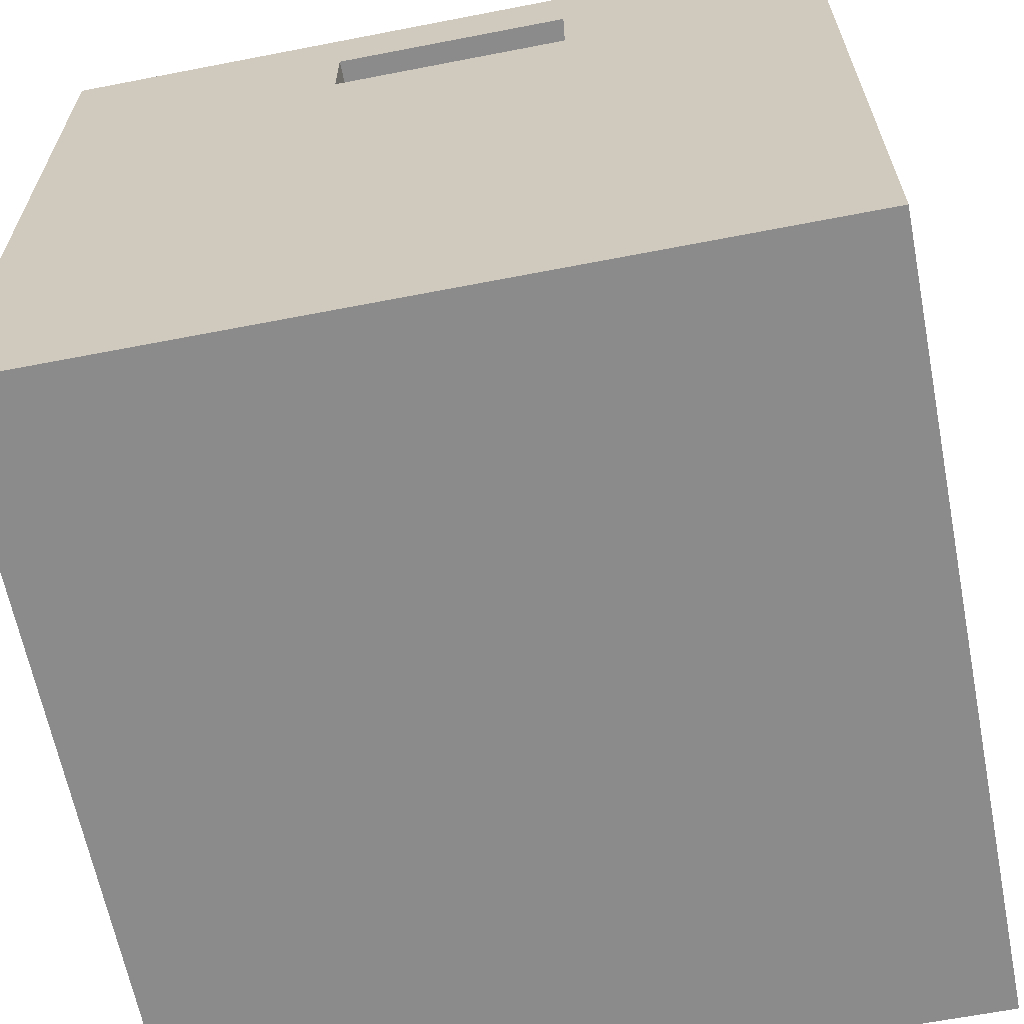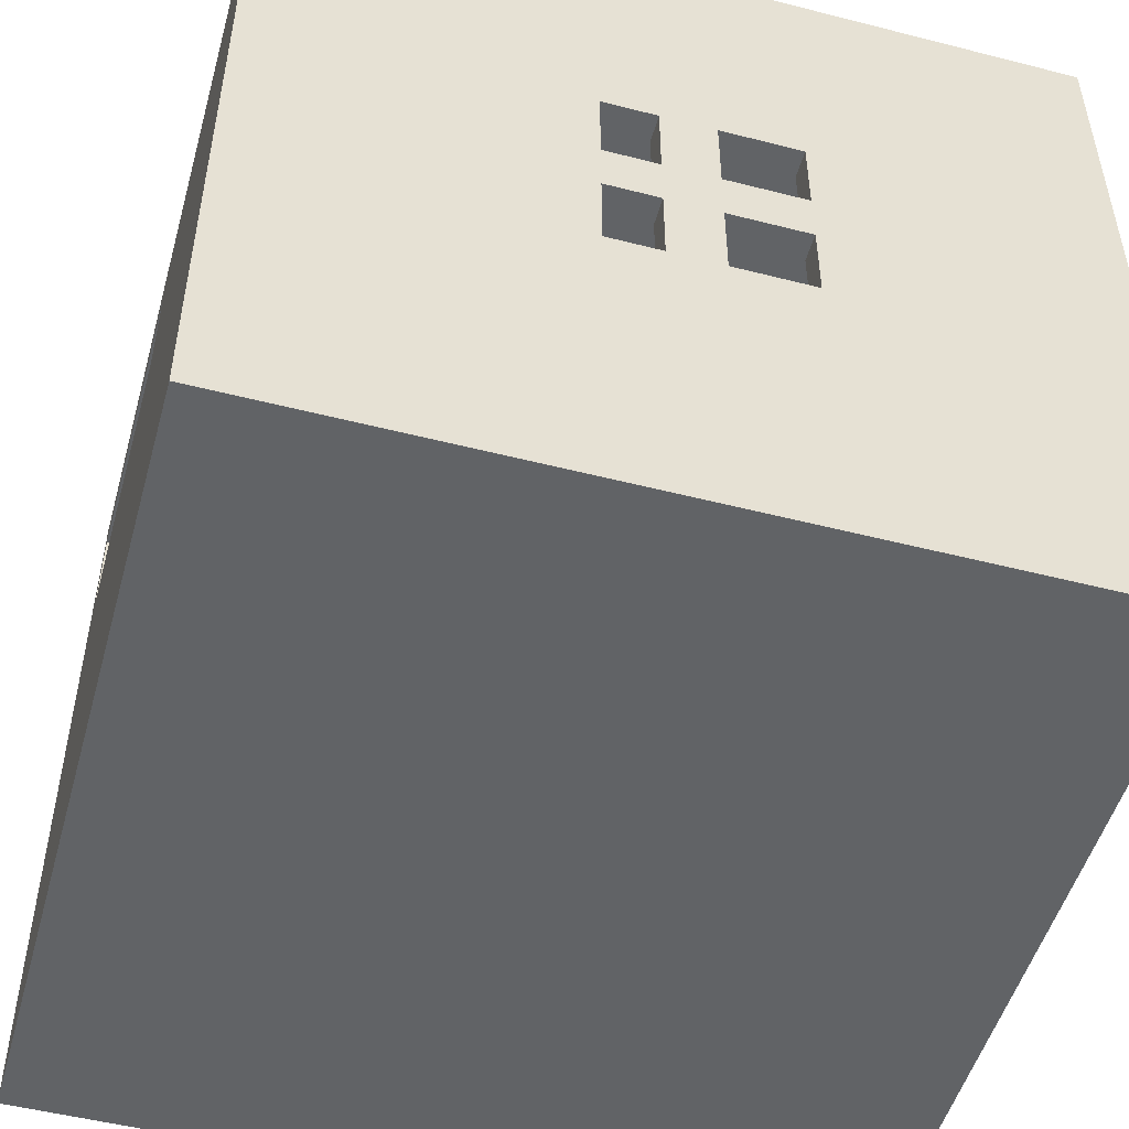
<metadata>
{"format":"obj","ext":"obj","renderer":"f3d","projection":"perspective","resolution":1024,"background":"white","views":[{"elev":-63.8,"azim":11.1,"up":"+Y"},{"elev":-50.8,"azim":164.4,"up":"+Z"}]}
</metadata>
<code>
v -15 0 15
v -15 0 -15
v -15 1 14
v -15 1 -15
v -15 8 15
v -15 8 14
v -15 8 -14
v -15 8 -15
v -15 21 5
v -15 21 -4
v -15 26 5
v -15 26 -4
v -15 30 15
v -15 30 14
v -15 30 -14
v -15 30 -15
v -13 1 -7
v -13 1 -13
v -13 2 -7
v -13 5 -7
v -13 6 -7
v -13 6 -12
v -13 10 -12
v -13 10 -13
v -4 3 -7
v -4 3 -12
v -4 6 -7
v -4 6 -12
v -2 2 14
v -2 2 13
v -2 3 14
v -2 3 13
v -2 5 -13
v -2 5 -14
v -2 7 -13
v -2 7 -14
v -1 3 -13
v -1 3 -14
v -1 4 14
v -1 4 13
v -1 4 -13
v -1 4 -14
v -1 7 14
v -1 7 13
v -1 29 5
v -1 29 2
v -1 29 -0
v -1 29 -3
v -1 30 5
v -1 30 2
v -1 30 -0
v -1 30 -3
v 0 2 -13
v 0 2 -14
v 0 3 -13
v 0 3 -14
v 0 4 -13
v 0 4 -14
v 0 5 -13
v 0 5 -14
v 2 3 -13
v 2 3 -14
v 2 4 -13
v 2 4 -14
v 3 4 14
v 3 4 13
v 3 5 -13
v 3 5 -14
v 3 7 14
v 3 7 13
v 3 7 -13
v 3 7 -14
v 3 29 5
v 3 29 2
v 3 29 -0
v 3 29 -3
v 3 30 5
v 3 30 2
v 3 30 -0
v 3 30 -3
v 5 24 15
v 5 24 14
v 5 27 15
v 5 27 14
v 13 2 5
v 13 2 4
v 13 2 -3
v 13 2 -4
v 13 3 4
v 13 3 -3
v 13 4 5
v 13 4 -4
v 13 5 3
v 13 5 2
v 13 5 -1
v 13 5 -2
v 13 7 3
v 13 7 2
v 13 7 -1
v 13 7 -2
v 14 1 14
v 14 1 13
v 14 1 9
v 14 1 -14
v 14 2 5
v 14 2 4
v 14 2 -3
v 14 2 -4
v 14 3 4
v 14 3 -3
v 14 4 5
v 14 4 -4
v 14 5 3
v 14 5 2
v 14 5 -1
v 14 5 -2
v 14 7 3
v 14 7 2
v 14 7 -1
v 14 7 -2
v 14 13 13
v 14 13 9
v 14 29 14
v 14 29 -14
v -14 1 14
v -14 1 -14
v -14 2 3
v -14 2 -7
v -14 3 2
v -14 3 -6
v -14 5 3
v -14 5 2
v -14 5 -0
v -14 5 -1
v -14 5 -3
v -14 5 -4
v -14 5 -6
v -14 5 -7
v -14 7 -0
v -14 7 -1
v -14 7 -3
v -14 7 -4
v -14 21 5
v -14 21 -4
v -14 26 5
v -14 26 -4
v -14 29 14
v -14 29 -14
v -13 2 3
v -13 2 -7
v -13 3 2
v -13 3 -6
v -13 5 3
v -13 5 2
v -13 5 -0
v -13 5 -1
v -13 5 -3
v -13 5 -4
v -13 5 -6
v -13 5 -7
v -13 7 -0
v -13 7 -1
v -13 7 -3
v -13 7 -4
v -12 3 -7
v -12 3 -12
v -12 6 -7
v -12 6 -12
v -4 24 15
v -4 24 14
v -4 27 15
v -4 27 14
v -4 29 5
v -4 29 2
v -4 29 -0
v -4 29 -3
v -4 30 5
v -4 30 2
v -4 30 -0
v -4 30 -3
v -3 1 -7
v -3 1 -13
v -3 6 -7
v -3 6 -12
v -3 10 -12
v -3 10 -13
v -1 5 -13
v -1 5 -14
v -1 7 -13
v -1 7 -14
v 0 3 -13
v 0 3 -14
v 0 4 14
v 0 4 13
v 0 4 -13
v 0 4 -14
v 0 7 14
v 0 7 13
v 1 29 5
v 1 29 2
v 1 29 -0
v 1 29 -3
v 1 30 5
v 1 30 2
v 1 30 -0
v 1 30 -3
v 2 2 -13
v 2 2 -14
v 2 3 -13
v 2 3 -14
v 2 4 -13
v 2 4 -14
v 2 5 -13
v 2 5 -14
v 3 3 -13
v 3 3 -14
v 3 4 -13
v 3 4 -14
v 4 4 14
v 4 4 13
v 4 5 -13
v 4 5 -14
v 4 7 14
v 4 7 13
v 4 7 -13
v 4 7 -14
v 5 2 14
v 5 2 13
v 5 3 14
v 5 3 13
v 15 0 15
v 15 0 -15
v 15 1 14
v 15 1 13
v 15 1 9
v 15 1 -15
v 15 8 15
v 15 8 14
v 15 8 -14
v 15 8 -15
v 15 13 13
v 15 13 9
v 15 30 15
v 15 30 14
v 15 30 -14
v 15 30 -15
v -15 0 15
v -15 8 15
v -15 30 15
v -14 1 15
v -14 8 15
v -4 24 15
v -4 27 15
v -2 2 15
v -2 3 15
v -1 4 15
v -1 7 15
v 0 4 15
v 0 7 15
v 3 4 15
v 3 7 15
v 4 4 15
v 4 7 15
v 5 2 15
v 5 3 15
v 5 24 15
v 5 27 15
v 14 1 15
v 14 8 15
v 15 0 15
v 15 8 15
v 15 30 15
v 14 1 9
v 14 13 9
v 15 1 9
v 15 13 9
v 13 2 5
v 13 4 5
v 14 2 5
v 14 4 5
v -14 2 3
v -14 5 3
v -13 2 3
v -13 5 3
v 13 5 3
v 13 7 3
v 14 5 3
v 14 7 3
v -4 29 2
v -4 30 2
v -1 29 2
v -1 30 2
v 1 29 2
v 1 30 2
v 3 29 2
v 3 30 2
v -14 5 -0
v -14 7 -0
v -13 5 -0
v -13 7 -0
v 13 5 -1
v 13 7 -1
v 14 5 -1
v 14 7 -1
v -14 5 -3
v -14 7 -3
v -13 5 -3
v -13 7 -3
v -4 29 -3
v -4 30 -3
v -1 29 -3
v -1 30 -3
v 1 29 -3
v 1 30 -3
v 3 29 -3
v 3 30 -3
v 13 2 -3
v 13 3 -3
v 14 2 -3
v 14 3 -3
v -15 21 -4
v -15 26 -4
v -14 21 -4
v -14 26 -4
v -14 3 -6
v -14 5 -6
v -13 3 -6
v -13 5 -6
v -13 1 -7
v -13 2 -7
v -13 5 -7
v -13 6 -7
v -12 3 -7
v -12 6 -7
v -4 3 -7
v -4 6 -7
v -3 1 -7
v -3 6 -7
v -13 6 -12
v -13 10 -12
v -12 3 -12
v -12 6 -12
v -4 3 -12
v -4 6 -12
v -3 6 -12
v -3 10 -12
v -2 5 -13
v -2 7 -13
v -1 3 -13
v -1 4 -13
v -1 5 -13
v -1 7 -13
v 0 2 -13
v 0 3 -13
v 0 4 -13
v 0 5 -13
v 2 2 -13
v 2 3 -13
v 2 4 -13
v 2 5 -13
v 3 3 -13
v 3 4 -13
v 3 5 -13
v 3 7 -13
v 4 5 -13
v 4 7 -13
v -14 1 -14
v -14 29 -14
v -2 5 -14
v -2 7 -14
v -1 3 -14
v -1 4 -14
v -1 5 -14
v -1 7 -14
v 0 2 -14
v 0 3 -14
v 0 4 -14
v 0 5 -14
v 2 2 -14
v 2 3 -14
v 2 4 -14
v 2 5 -14
v 3 3 -14
v 3 4 -14
v 3 5 -14
v 3 7 -14
v 4 5 -14
v 4 7 -14
v 14 1 -14
v 14 29 -14
v -14 1 14
v -14 29 14
v -4 24 14
v -4 27 14
v -2 2 14
v -2 3 14
v -1 4 14
v -1 7 14
v 0 4 14
v 0 7 14
v 3 4 14
v 3 7 14
v 4 4 14
v 4 7 14
v 5 2 14
v 5 3 14
v 5 24 14
v 5 27 14
v 14 1 14
v 14 29 14
v -2 2 13
v -2 3 13
v -1 4 13
v -1 7 13
v 0 4 13
v 0 7 13
v 3 4 13
v 3 7 13
v 4 4 13
v 4 7 13
v 5 2 13
v 5 3 13
v 14 1 13
v 14 13 13
v 15 1 13
v 15 13 13
v -15 21 5
v -15 26 5
v -14 21 5
v -14 26 5
v -4 29 5
v -4 30 5
v -1 29 5
v -1 30 5
v 1 29 5
v 1 30 5
v 3 29 5
v 3 30 5
v 13 2 4
v 13 3 4
v 14 2 4
v 14 3 4
v -14 3 2
v -14 5 2
v -13 3 2
v -13 5 2
v 13 5 2
v 13 7 2
v 14 5 2
v 14 7 2
v -4 29 -0
v -4 30 -0
v -1 29 -0
v -1 30 -0
v 1 29 -0
v 1 30 -0
v 3 29 -0
v 3 30 -0
v -14 5 -1
v -14 7 -1
v -13 5 -1
v -13 7 -1
v 13 5 -2
v 13 7 -2
v 14 5 -2
v 14 7 -2
v -14 5 -4
v -14 7 -4
v -13 5 -4
v -13 7 -4
v 13 2 -4
v 13 4 -4
v 14 2 -4
v 14 4 -4
v -14 2 -7
v -14 5 -7
v -13 2 -7
v -13 5 -7
v -13 1 -13
v -13 10 -13
v -3 1 -13
v -3 10 -13
v -15 0 -15
v -15 1 -15
v -15 8 -15
v -15 30 -15
v -14 1 -15
v -14 8 -15
v -2 5 -15
v -2 7 -15
v -1 3 -15
v -1 4 -15
v -1 5 -15
v -1 7 -15
v 0 2 -15
v 0 3 -15
v 0 4 -15
v 0 5 -15
v 2 2 -15
v 2 3 -15
v 2 4 -15
v 2 5 -15
v 3 3 -15
v 3 4 -15
v 3 5 -15
v 3 7 -15
v 4 5 -15
v 4 7 -15
v 14 1 -15
v 14 8 -15
v 15 0 -15
v 15 1 -15
v 15 8 -15
v 15 30 -15
v -15 0 15
v 15 0 15
v -15 0 -15
v 15 0 -15
v -2 2 14
v 5 2 14
v -2 2 13
v 5 2 13
v 13 2 5
v 14 2 5
v 13 2 4
v 14 2 4
v -14 2 3
v -13 2 3
v 13 2 -3
v 14 2 -3
v 13 2 -4
v 14 2 -4
v -14 2 -7
v -13 2 -7
v 0 2 -13
v 2 2 -13
v 0 2 -14
v 2 2 -14
v 13 3 4
v 14 3 4
v 13 3 -3
v 14 3 -3
v -1 3 -13
v 0 3 -13
v 2 3 -13
v 3 3 -13
v -1 3 -14
v 0 3 -14
v 2 3 -14
v 3 3 -14
v -1 4 14
v 0 4 14
v 3 4 14
v 4 4 14
v -1 4 13
v 0 4 13
v 3 4 13
v 4 4 13
v 0 4 -13
v 2 4 -13
v 0 4 -14
v 2 4 -14
v 13 5 3
v 14 5 3
v 13 5 2
v 14 5 2
v -14 5 -0
v -13 5 -0
v -14 5 -1
v -13 5 -1
v 13 5 -1
v 14 5 -1
v 13 5 -2
v 14 5 -2
v -14 5 -3
v -13 5 -3
v -14 5 -4
v -13 5 -4
v -2 5 -13
v -1 5 -13
v 3 5 -13
v 4 5 -13
v -2 5 -14
v -1 5 -14
v 3 5 -14
v 4 5 -14
v 14 13 13
v 15 13 13
v 14 13 9
v 15 13 9
v -15 26 5
v -14 26 5
v -15 26 -4
v -14 26 -4
v -4 27 15
v 5 27 15
v -4 27 14
v 5 27 14
v -14 29 14
v 14 29 14
v -4 29 5
v -1 29 5
v 1 29 5
v 3 29 5
v -4 29 2
v -1 29 2
v 1 29 2
v 3 29 2
v -4 29 -0
v -1 29 -0
v 1 29 -0
v 3 29 -0
v -4 29 -3
v -1 29 -3
v 1 29 -3
v 3 29 -3
v -14 29 -14
v 14 29 -14
v -14 1 14
v 14 1 14
v 14 1 13
v 15 1 13
v 14 1 9
v 15 1 9
v -13 1 -7
v -3 1 -7
v -13 1 -13
v -3 1 -13
v -14 1 -14
v 14 1 -14
v -2 3 14
v 5 3 14
v -2 3 13
v 5 3 13
v -14 3 2
v -13 3 2
v -14 3 -6
v -13 3 -6
v -12 3 -7
v -4 3 -7
v -12 3 -12
v -4 3 -12
v 0 3 -13
v 2 3 -13
v 0 3 -14
v 2 3 -14
v 13 4 5
v 14 4 5
v 13 4 -4
v 14 4 -4
v -1 4 -13
v 0 4 -13
v 2 4 -13
v 3 4 -13
v -1 4 -14
v 0 4 -14
v 2 4 -14
v 3 4 -14
v -14 5 3
v -13 5 3
v -14 5 2
v -13 5 2
v -14 5 -6
v -13 5 -6
v -14 5 -7
v -13 5 -7
v 0 5 -13
v 2 5 -13
v 0 5 -14
v 2 5 -14
v -13 6 -7
v -12 6 -7
v -4 6 -7
v -3 6 -7
v -13 6 -12
v -12 6 -12
v -4 6 -12
v -3 6 -12
v -1 7 14
v 0 7 14
v 3 7 14
v 4 7 14
v -1 7 13
v 0 7 13
v 3 7 13
v 4 7 13
v 13 7 3
v 14 7 3
v 13 7 2
v 14 7 2
v -14 7 -0
v -13 7 -0
v -14 7 -1
v -13 7 -1
v 13 7 -1
v 14 7 -1
v 13 7 -2
v 14 7 -2
v -14 7 -3
v -13 7 -3
v -14 7 -4
v -13 7 -4
v -2 7 -13
v -1 7 -13
v 3 7 -13
v 4 7 -13
v -2 7 -14
v -1 7 -14
v 3 7 -14
v 4 7 -14
v -13 10 -12
v -3 10 -12
v -13 10 -13
v -3 10 -13
v -15 21 5
v -14 21 5
v -15 21 -4
v -14 21 -4
v -4 24 15
v 5 24 15
v -4 24 14
v 5 24 14
v -15 30 15
v 15 30 15
v -15 30 14
v -14 30 14
v 14 30 14
v 15 30 14
v -4 30 5
v -1 30 5
v 1 30 5
v 3 30 5
v -4 30 2
v -1 30 2
v 1 30 2
v 3 30 2
v -4 30 -0
v -1 30 -0
v 1 30 -0
v 3 30 -0
v -4 30 -3
v -1 30 -3
v 1 30 -3
v 3 30 -3
v -15 30 -14
v -14 30 -14
v 14 30 -14
v 15 30 -14
v -15 30 -15
v 15 30 -15
f 3 2 1
f 4 2 3
f 5 3 1
f 6 4 3
f 6 3 5
f 7 4 6
f 8 4 7
f 9 7 6
f 10 7 9
f 11 9 6
f 12 7 10
f 13 6 5
f 14 12 11
f 14 6 13
f 14 11 6
f 15 8 7
f 15 12 14
f 15 7 12
f 16 8 15
f 19 18 17
f 20 18 19
f 21 18 20
f 22 18 21
f 23 18 22
f 24 18 23
f 27 26 25
f 28 26 27
f 31 30 29
f 32 30 31
f 35 34 33
f 36 34 35
f 41 38 37
f 42 38 41
f 43 40 39
f 44 40 43
f 49 46 45
f 50 46 49
f 51 48 47
f 52 48 51
f 55 54 53
f 56 54 55
f 59 58 57
f 60 58 59
f 63 62 61
f 64 62 63
f 69 66 65
f 70 66 69
f 71 68 67
f 72 68 71
f 77 74 73
f 78 74 77
f 79 76 75
f 80 76 79
f 83 82 81
f 84 82 83
f 89 86 85
f 90 88 87
f 91 89 85
f 91 90 89
f 92 88 90
f 92 90 91
f 97 94 93
f 98 94 97
f 99 96 95
f 100 96 99
f 105 104 103
f 106 104 105
f 107 104 106
f 108 104 107
f 109 107 106
f 110 107 109
f 111 105 103
f 112 104 108
f 113 112 111
f 114 112 113
f 115 112 114
f 116 112 115
f 117 113 111
f 118 115 114
f 119 115 118
f 120 112 116
f 121 102 101
f 122 120 119
f 122 111 103
f 122 119 118
f 122 117 111
f 122 118 117
f 123 121 101
f 123 122 121
f 124 120 122
f 124 122 123
f 124 112 120
f 124 104 112
f 125 126 127
f 127 126 128
f 125 127 131
f 129 130 132
f 132 130 133
f 133 130 134
f 134 130 135
f 135 130 136
f 136 130 137
f 128 126 138
f 131 132 139
f 132 133 139
f 134 135 140
f 140 135 141
f 136 137 142
f 137 138 142
f 125 131 143
f 141 142 143
f 140 141 143
f 139 140 143
f 131 139 143
f 142 138 144
f 143 142 144
f 125 143 145
f 144 138 146
f 125 145 147
f 145 146 147
f 146 138 148
f 147 146 148
f 138 126 148
f 149 150 151
f 151 150 152
f 149 151 153
f 153 151 154
f 152 150 159
f 159 150 160
f 155 156 161
f 161 156 162
f 157 158 163
f 163 158 164
f 165 166 167
f 167 166 168
f 169 170 171
f 171 170 172
f 173 174 177
f 177 174 178
f 175 176 179
f 179 176 180
f 181 182 183
f 183 182 184
f 184 182 185
f 185 182 186
f 187 188 189
f 189 188 190
f 191 192 195
f 195 192 196
f 193 194 197
f 197 194 198
f 199 200 203
f 203 200 204
f 201 202 205
f 205 202 206
f 207 208 209
f 209 208 210
f 211 212 213
f 213 212 214
f 215 216 217
f 217 216 218
f 219 220 223
f 223 220 224
f 221 222 225
f 225 222 226
f 227 228 229
f 229 228 230
f 231 232 233
f 233 232 234
f 234 232 235
f 235 232 236
f 231 233 237
f 233 234 238
f 237 233 238
f 235 236 239
f 239 236 240
f 238 234 241
f 235 239 242
f 237 238 243
f 241 242 244
f 243 238 244
f 238 241 244
f 242 239 245
f 244 242 245
f 239 240 245
f 245 240 246
f 250 248 247
f 251 249 248
f 251 248 250
f 252 251 250
f 252 249 251
f 253 249 252
f 254 252 250
f 255 252 254
f 256 252 255
f 257 252 256
f 258 256 255
f 258 257 256
f 259 252 257
f 259 257 258
f 260 258 255
f 260 259 258
f 261 252 259
f 261 259 260
f 262 260 255
f 262 261 260
f 263 252 261
f 263 261 262
f 264 254 250
f 264 255 254
f 265 263 262
f 265 255 264
f 265 262 255
f 266 252 263
f 266 263 265
f 267 249 253
f 268 250 247
f 268 267 266
f 268 266 265
f 268 265 264
f 268 264 250
f 269 267 268
f 270 268 247
f 270 269 268
f 271 267 269
f 271 269 270
f 272 249 267
f 272 267 271
f 275 274 273
f 276 274 275
f 279 278 277
f 280 278 279
f 283 282 281
f 284 282 283
f 287 286 285
f 288 286 287
f 291 290 289
f 292 290 291
f 295 294 293
f 296 294 295
f 299 298 297
f 300 298 299
f 303 302 301
f 304 302 303
f 307 306 305
f 308 306 307
f 311 310 309
f 312 310 311
f 315 314 313
f 316 314 315
f 319 318 317
f 320 318 319
f 323 322 321
f 324 322 323
f 327 326 325
f 328 326 327
f 333 330 329
f 333 332 331
f 333 331 330
f 334 332 333
f 335 333 329
f 337 335 329
f 337 336 335
f 338 336 337
f 342 340 339
f 343 342 341
f 344 340 342
f 344 342 343
f 345 340 344
f 346 340 345
f 351 348 347
f 352 348 351
f 354 350 349
f 355 350 354
f 357 354 353
f 358 354 357
f 359 356 355
f 360 356 359
f 361 359 358
f 362 359 361
f 365 364 363
f 366 364 365
f 369 368 367
f 370 368 369
f 371 369 367
f 372 369 371
f 373 369 372
f 374 368 370
f 375 371 367
f 376 371 375
f 377 373 372
f 377 374 373
f 378 374 377
f 379 375 367
f 380 377 376
f 381 377 380
f 382 374 378
f 383 380 379
f 384 382 381
f 385 374 382
f 385 382 384
f 386 368 374
f 386 374 385
f 387 385 384
f 387 384 383
f 388 368 386
f 389 383 379
f 389 388 387
f 389 379 367
f 389 387 383
f 390 368 388
f 390 388 389
f 391 392 393
f 393 392 394
f 391 393 395
f 395 393 396
f 396 393 397
f 397 393 398
f 396 397 399
f 398 393 400
f 396 399 401
f 399 400 401
f 400 393 402
f 401 400 402
f 396 401 403
f 402 393 404
f 391 395 405
f 403 404 406
f 396 403 406
f 404 393 407
f 406 404 407
f 394 392 408
f 406 407 409
f 407 408 409
f 391 405 409
f 405 406 409
f 408 392 410
f 409 408 410
f 413 414 415
f 415 414 416
f 417 418 419
f 419 418 420
f 411 412 421
f 421 412 422
f 423 424 425
f 425 424 426
f 427 428 429
f 429 428 430
f 431 432 433
f 433 432 434
f 435 436 437
f 437 436 438
f 439 440 441
f 441 440 442
f 443 444 445
f 445 444 446
f 447 448 449
f 449 448 450
f 451 452 453
f 453 452 454
f 455 456 457
f 457 456 458
f 459 460 461
f 461 460 462
f 463 464 465
f 465 464 466
f 467 468 469
f 469 468 470
f 471 472 473
f 473 472 474
f 475 476 477
f 477 476 478
f 479 480 481
f 481 480 482
f 483 484 487
f 484 485 487
f 485 486 488
f 487 485 488
f 487 488 489
f 489 488 490
f 487 489 491
f 491 489 492
f 489 490 493
f 492 489 493
f 490 488 494
f 493 490 494
f 487 491 495
f 491 492 496
f 495 491 496
f 492 493 497
f 496 492 497
f 493 494 497
f 497 494 498
f 495 496 499
f 487 495 499
f 497 498 499
f 496 497 499
f 499 498 500
f 500 498 501
f 498 494 502
f 501 498 502
f 500 501 503
f 499 500 503
f 501 502 504
f 503 501 504
f 502 494 505
f 504 502 505
f 494 488 506
f 505 494 506
f 503 504 507
f 504 505 507
f 505 506 507
f 506 488 508
f 507 506 508
f 483 487 509
f 503 507 509
f 507 508 509
f 487 499 509
f 499 503 509
f 508 488 510
f 509 508 510
f 488 486 510
f 483 509 511
f 509 510 512
f 511 509 512
f 510 486 513
f 512 510 513
f 513 486 514
f 517 516 515
f 518 516 517
f 521 520 519
f 522 520 521
f 525 524 523
f 526 524 525
f 531 530 529
f 532 530 531
f 533 528 527
f 534 528 533
f 537 536 535
f 538 536 537
f 541 540 539
f 542 540 541
f 547 544 543
f 548 544 547
f 549 546 545
f 550 546 549
f 555 552 551
f 556 552 555
f 557 554 553
f 558 554 557
f 561 560 559
f 562 560 561
f 565 564 563
f 566 564 565
f 569 568 567
f 570 568 569
f 573 572 571
f 574 572 573
f 577 576 575
f 578 576 577
f 583 580 579
f 584 580 583
f 585 582 581
f 586 582 585
f 589 588 587
f 590 588 589
f 593 592 591
f 594 592 593
f 597 596 595
f 598 596 597
f 601 600 599
f 602 600 601
f 603 600 602
f 604 600 603
f 605 601 599
f 606 603 602
f 607 603 606
f 608 600 604
f 609 607 606
f 609 608 607
f 609 605 599
f 609 606 605
f 610 608 609
f 611 608 610
f 612 600 608
f 612 608 611
f 613 609 599
f 614 611 610
f 615 611 614
f 616 600 612
f 617 613 599
f 617 616 615
f 617 615 614
f 617 614 613
f 618 600 616
f 618 616 617
f 619 620 621
f 619 621 623
f 621 622 623
f 623 622 624
f 619 623 625
f 625 623 626
f 619 625 627
f 626 623 628
f 619 627 629
f 627 628 629
f 628 623 630
f 629 628 630
f 631 632 633
f 633 632 634
f 635 636 637
f 637 636 638
f 639 640 641
f 641 640 642
f 643 644 645
f 645 644 646
f 647 648 649
f 649 648 650
f 651 652 655
f 655 652 656
f 653 654 657
f 657 654 658
f 659 660 661
f 661 660 662
f 663 664 665
f 665 664 666
f 667 668 669
f 669 668 670
f 671 672 675
f 675 672 676
f 673 674 677
f 677 674 678
f 679 680 683
f 683 680 684
f 681 682 685
f 685 682 686
f 687 688 689
f 689 688 690
f 691 692 693
f 693 692 694
f 695 696 697
f 697 696 698
f 699 700 701
f 701 700 702
f 703 704 707
f 707 704 708
f 705 706 709
f 709 706 710
f 711 712 713
f 713 712 714
f 715 716 717
f 717 716 718
f 719 720 721
f 721 720 722
f 723 724 725
f 725 724 726
f 726 724 727
f 727 724 728
f 726 727 729
f 729 727 730
f 730 727 731
f 731 727 732
f 726 729 733
f 730 731 734
f 734 731 735
f 732 727 736
f 734 735 737
f 735 736 737
f 726 733 737
f 733 734 737
f 737 736 738
f 738 736 739
f 736 727 740
f 739 736 740
f 726 737 741
f 738 739 742
f 742 739 743
f 740 727 744
f 725 726 745
f 743 744 746
f 745 726 746
f 726 741 746
f 742 743 746
f 741 742 746
f 727 728 747
f 746 744 747
f 744 727 747
f 747 728 748
f 745 746 749
f 746 747 749
f 747 748 749
f 749 748 750

</code>
